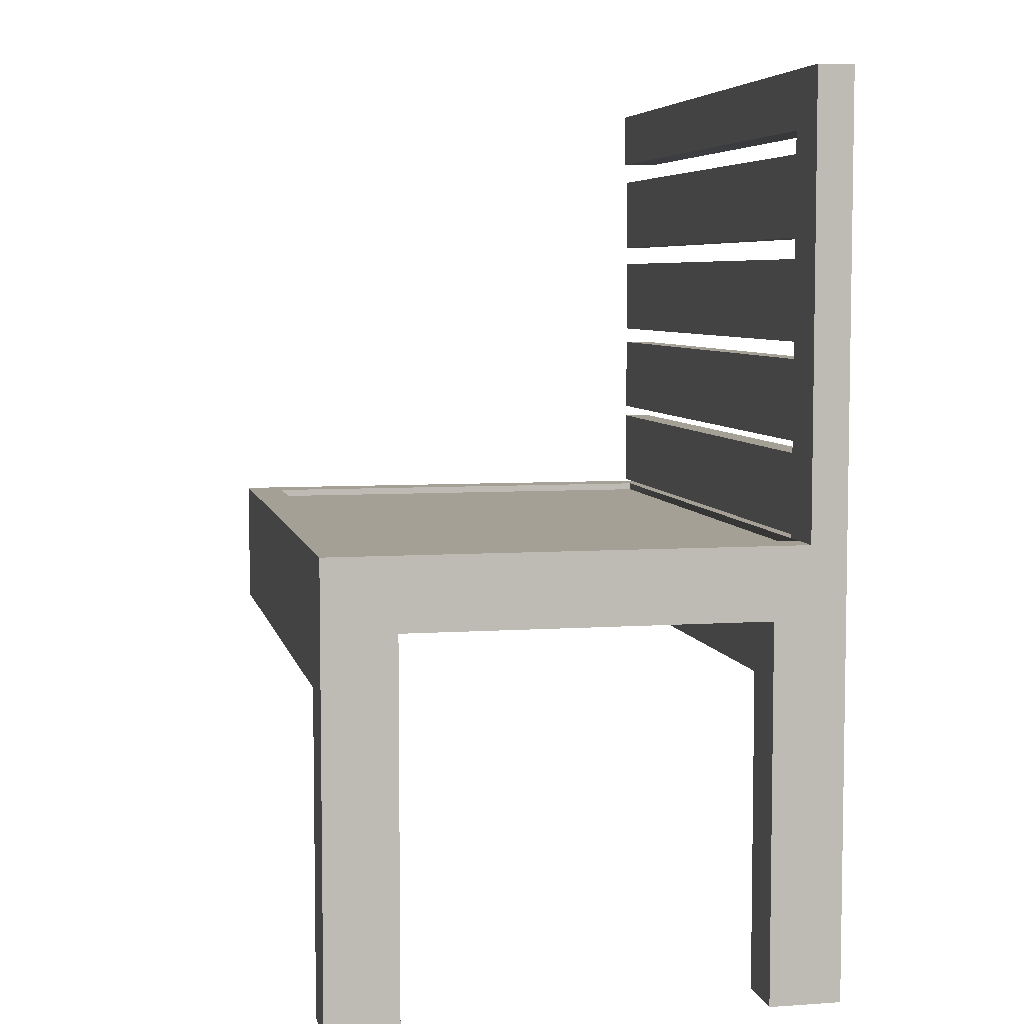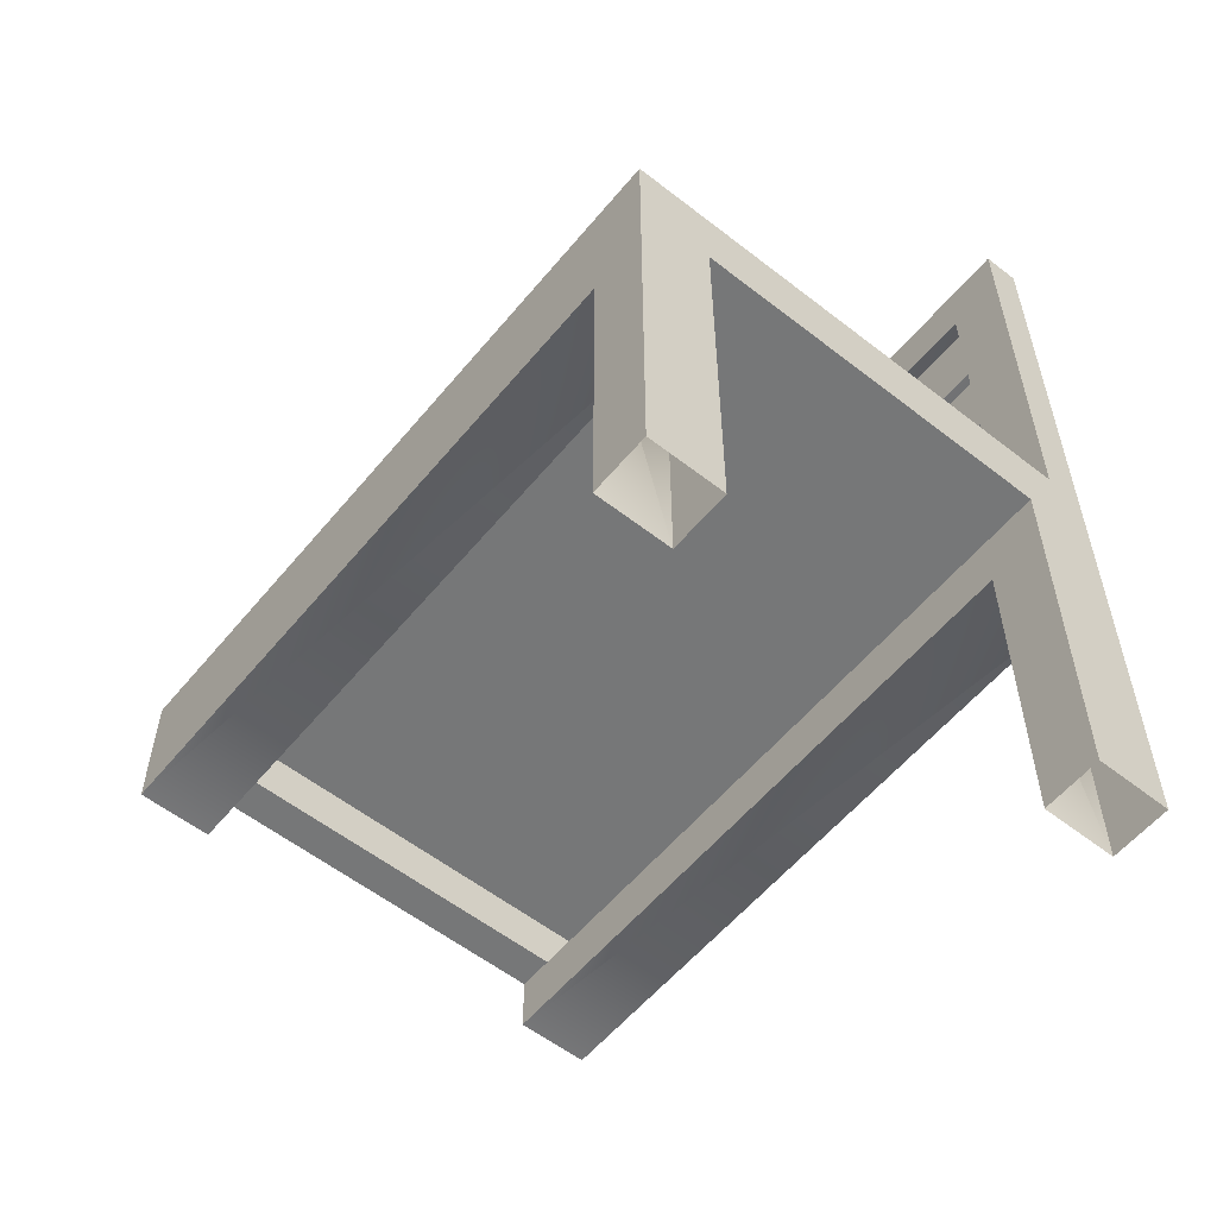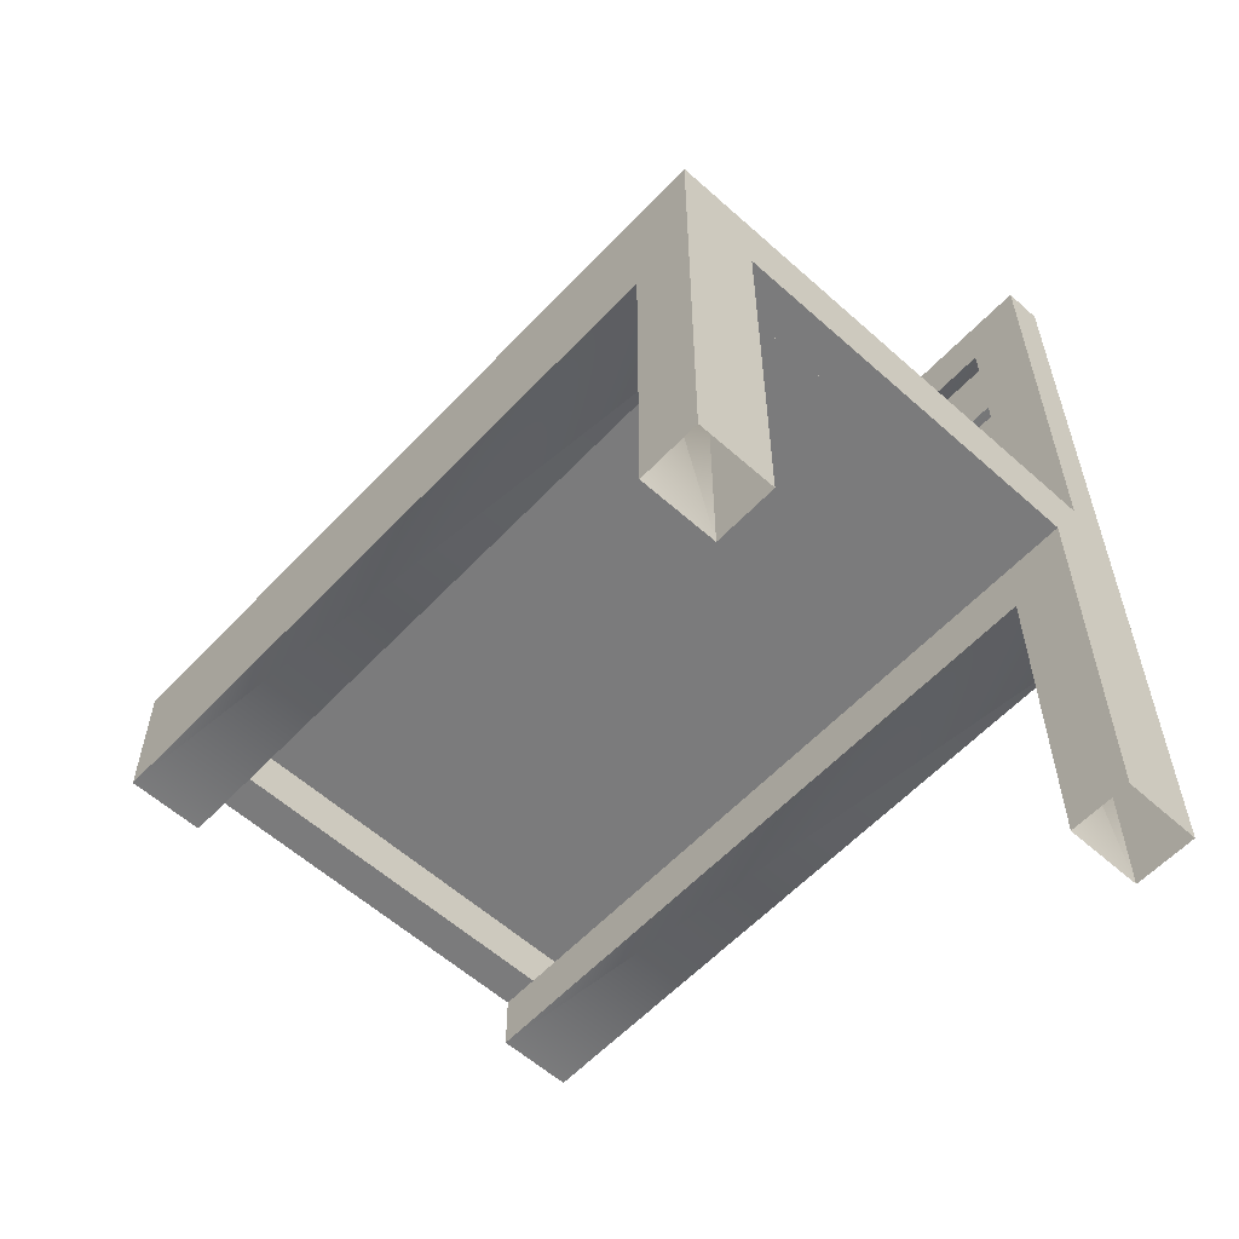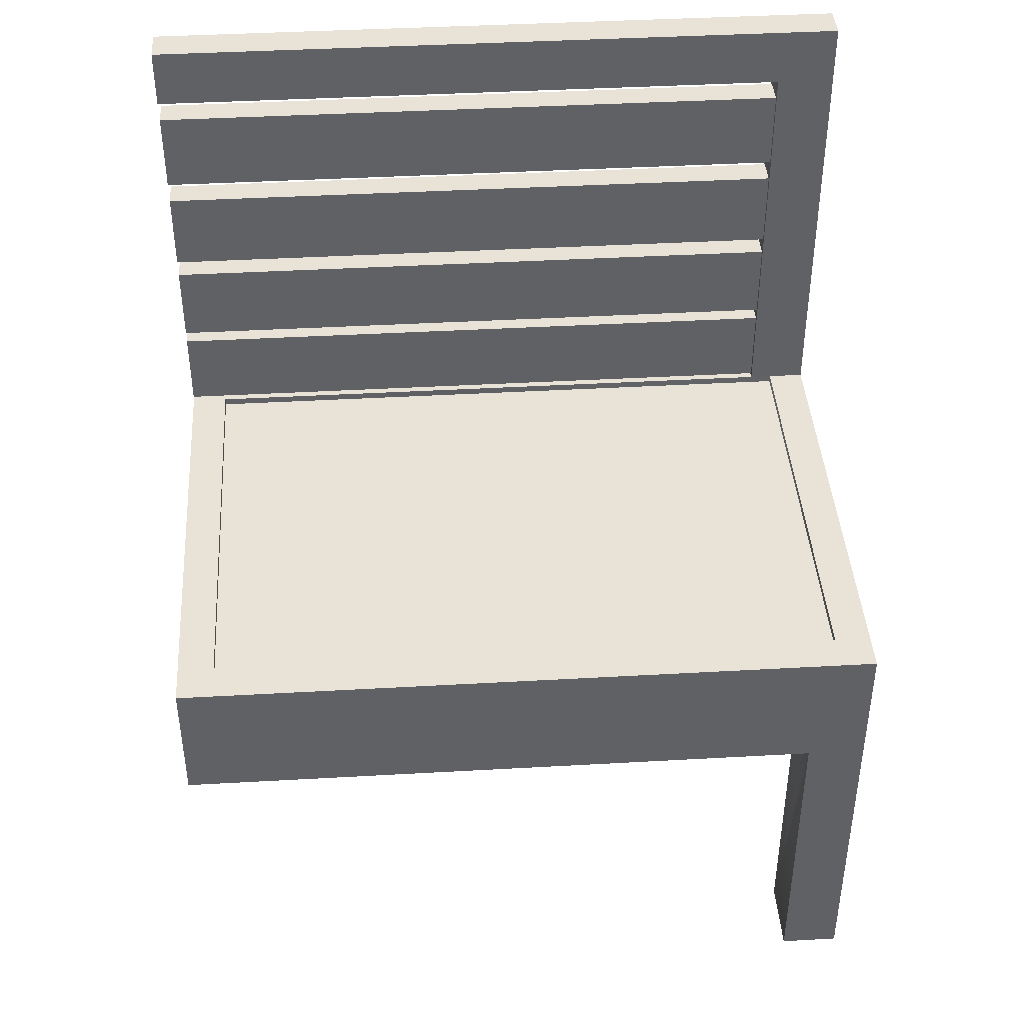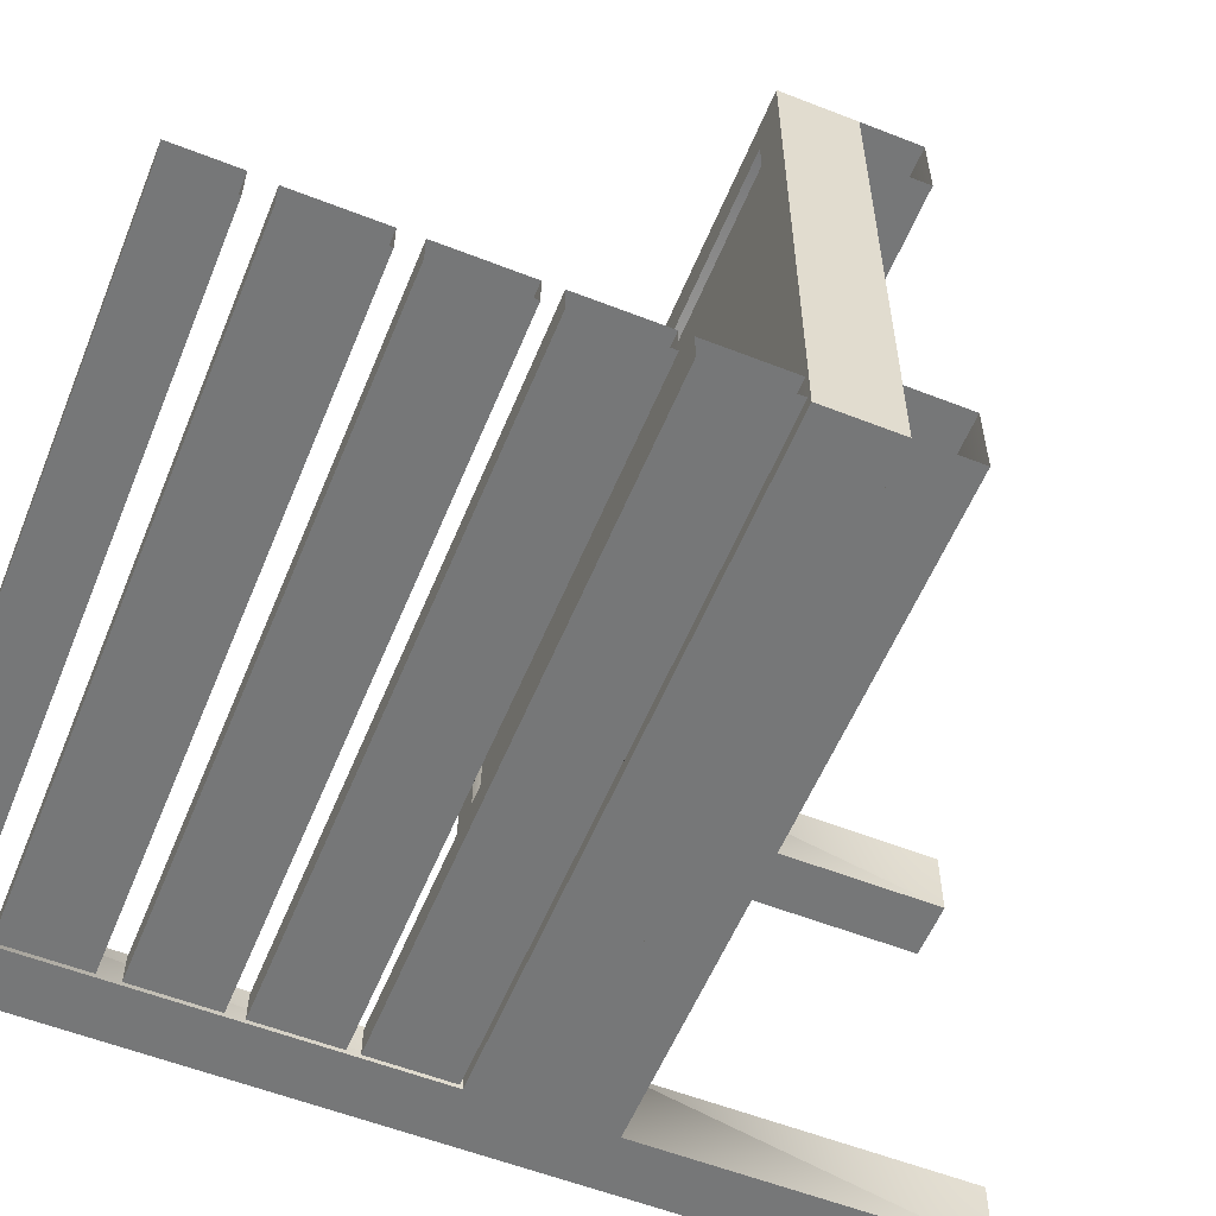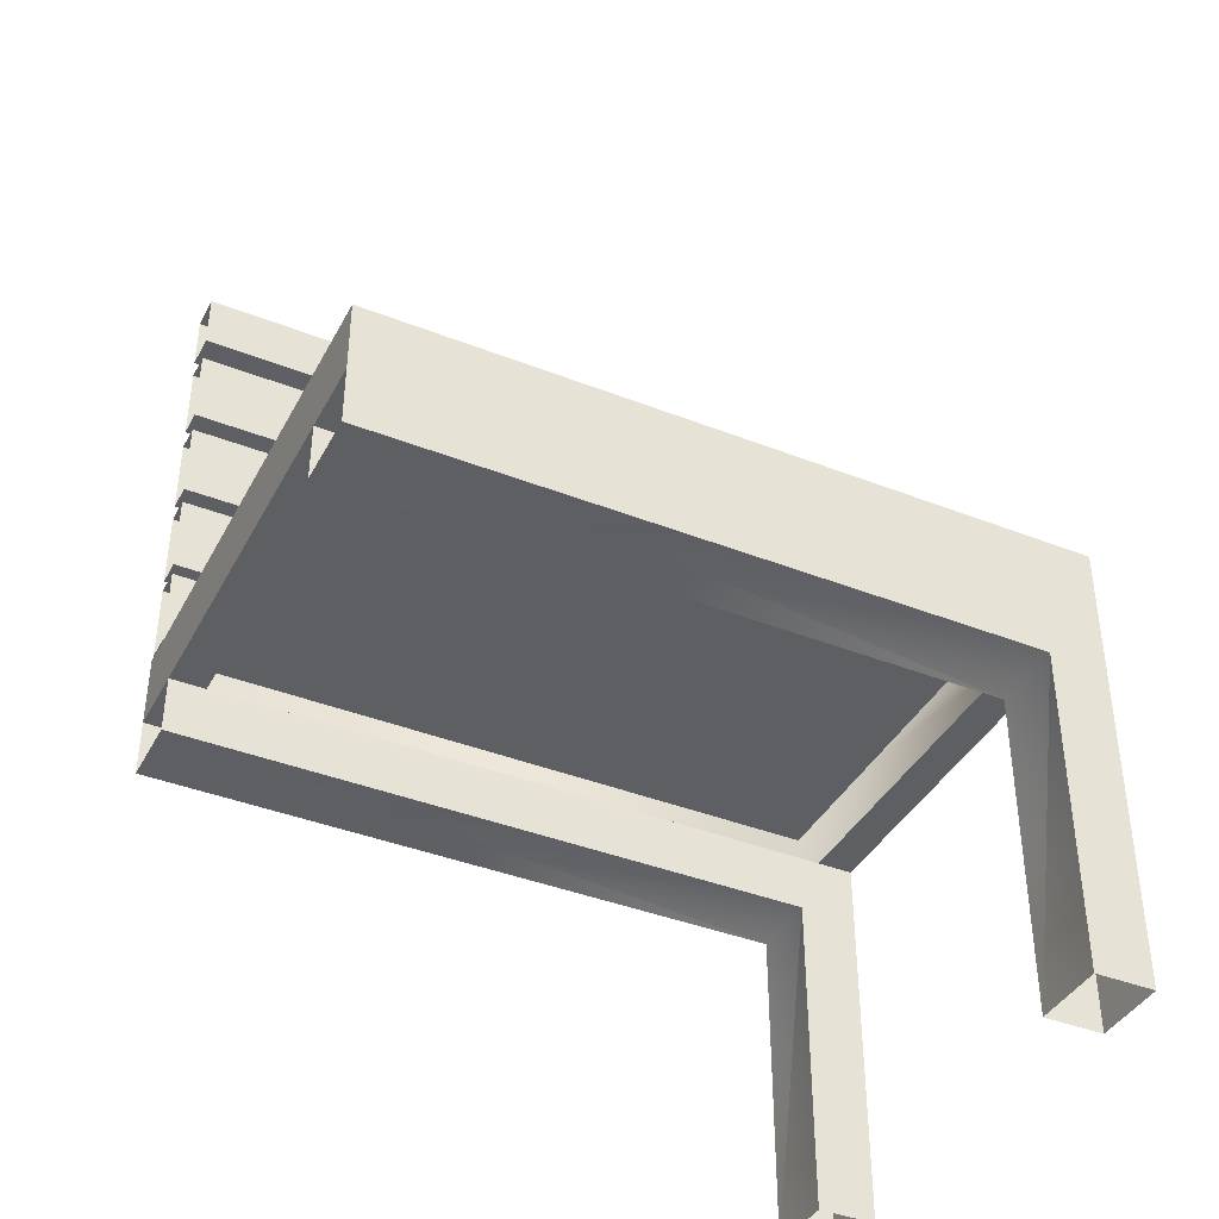
<metadata>
{"format":"obj","ext":"obj","renderer":"f3d","projection":"perspective","resolution":1024,"background":"white","views":[{"elev":5.9,"azim":78.1,"up":"+Y"},{"elev":-57.0,"azim":50.9,"up":"+Y"},{"elev":-58.5,"azim":47.3,"up":"+Y"},{"elev":41.9,"azim":-3.9,"up":"+Y"},{"elev":-57.0,"azim":-112.2,"up":"+Z"},{"elev":-40.0,"azim":-25.9,"up":"+Y"}]}
</metadata>
<code>
o chair_bedx+.042
v -0.5 -0.05768 0.297
v -0.5 0.3869 -0.2975
v -0.5 -0.05768 0.397
v -0.5 -0.05768 -0.303
v -0.5 0.3869 -0.2584
v -0.5 -0.05768 -0.203
v -0.5001 0.4975 -0.2584
v -0.5001 0.4975 -0.2975
v -0.45 0.02232 -0.253
v -0.45 0.1223 0.347
v -0.45 0.1223 -0.253
v -0.5 0.02232 -0.303
v -0.45 0.02232 0.347
v -0.4605 0.1122 -0.2585
v 0.4379 0.1122 -0.2585
v 0.4379 0.1122 0.3577
v -0.4605 0.09163 0.3577
v 0.4379 0.09163 0.3577
v 0.4379 0.09163 -0.2585
v -0.5 0.6666 -0.303
v -0.5 0.6666 -0.253
v -0.4605 0.09163 -0.2585
v -0.4605 0.1122 0.3577
v 0.4228 0.526 -0.2975
v 0.4228 0.526 -0.2584
v 0.4232 0.6366 -0.2584
v 0.4232 0.6366 -0.2975
v -0.5001 0.6366 -0.2975
v -0.5001 0.6366 -0.2584
v -0.5 0.526 -0.2584
v -0.5 0.526 -0.2975
v 0.4737 0.02232 0.397
v -0.5 0.02232 0.397
v -0.5 0.02232 0.297
v 0.4737 0.02232 0.297
v 0.3937 -0.5 0.297
v 0.4737 -0.5 0.297
v 0.4232 0.4975 -0.2975
v -0.5 0.02232 -0.203
v 0.4232 0.4975 -0.2584
v 0.4737 -0.5 0.397
v 0.4228 0.3869 -0.2584
v 0.4228 0.3869 -0.2975
v -0.5 0.02232 -0.303
v 0.4737 0.02232 -0.303
v 0.4737 0.02232 -0.203
v 0.4737 -0.5 -0.303
v 0.4737 -0.5 -0.203
v 0.3937 -0.05768 0.397
v 0.3937 -0.05768 0.297
v 0.3937 -0.5 0.397
v 0.3937 -0.5 -0.303
v 0.4737 0.1223 -0.303
v -0.5 0.1223 -0.303
v 0.4737 0.02232 -0.303
v 0.4237 0.02232 0.347
v 0.4737 0.02232 0.397
v -0.5 0.1223 0.397
v 0.4237 0.1223 0.347
v 0.4737 0.1223 0.397
v -0.5 0.02232 0.397
v 0.4237 0.1223 -0.253
v 0.4237 0.02232 -0.253
v 0.3937 -0.05768 -0.203
v 0.3937 -0.05768 -0.303
v 0.3937 -0.5 -0.203
v -0.5 0.7466 -0.253
v -0.5 0.7466 -0.303
v 0.4737 0.7466 -0.303
v 0.4737 0.7466 -0.253
v 0.4737 0.1223 -0.303
v 0.4737 0.1223 -0.253
v 0.3937 0.1223 -0.303
v 0.3937 0.6666 -0.253
v 0.3937 0.6666 -0.303
v 0.3937 0.1223 -0.253
v -0.5 0.253 -0.2975
v -0.5 0.253 -0.2584
v -0.5001 0.3636 -0.2584
v -0.5001 0.3636 -0.2975
v 0.4232 0.3636 -0.2975
v 0.4232 0.3636 -0.2584
v 0.4228 0.253 -0.2584
v 0.4228 0.253 -0.2975
v -0.5 0.1259 -0.2975
v -0.5 0.1259 -0.2584
v -0.5001 0.2365 -0.2584
v -0.5001 0.2365 -0.2975
v 0.4232 0.2365 -0.2975
v 0.4232 0.2365 -0.2584
v 0.4228 0.1259 -0.2584
v 0.4228 0.1259 -0.2975
f 9 11 10
f 11 9 12
f 9 10 13
f 14 16 15
f 17 19 18
f 17 22 19
f 14 23 16
f 84 78 77
f 81 77 80
f 82 78 83
f 84 83 78
f 27 24 31
f 26 29 30
f 26 28 29
f 27 28 26
f 32 34 33
f 35 37 36
f 43 42 5
f 40 5 42
f 37 32 41
f 35 34 32
f 38 2 8
f 43 5 2
f 35 32 37
f 38 8 40
f 45 44 46
f 47 46 48
f 41 32 49
f 32 33 3
f 35 50 1
f 40 8 7
f 50 49 3
f 36 51 49
f 40 7 5
f 35 36 50
f 45 47 52
f 38 43 2
f 46 44 39
f 41 49 51
f 32 3 49
f 35 1 34
f 24 30 31
f 50 3 1
f 36 49 50
f 53 12 54
f 55 57 56
f 12 58 54
f 58 60 59
f 57 53 60
f 55 12 53
f 61 58 12
f 54 58 10
f 55 53 57
f 61 60 58
f 57 60 61
f 60 53 62
f 53 54 11
f 61 12 9
f 63 62 11
f 56 59 62
f 59 56 13
f 55 56 63
f 58 59 10
f 54 10 11
f 60 62 59
f 53 11 62
f 61 9 13
f 63 11 9
f 56 62 63
f 59 13 10
f 45 46 47
f 48 46 64
f 46 39 6
f 45 65 4
f 27 31 28
f 65 64 6
f 52 66 64
f 45 52 65
f 26 30 25
f 48 64 66
f 46 6 64
f 45 4 44
f 24 25 30
f 65 6 4
f 52 64 65
f 69 68 70
f 71 70 72
f 69 71 73
f 70 68 67
f 69 70 71
f 72 70 74
f 70 67 21
f 69 75 20
f 75 74 21
f 73 76 74
f 69 73 75
f 72 74 76
f 70 21 74
f 69 20 68
f 75 21 20
f 73 74 75
f 81 80 82
f 82 80 79
f 82 79 78
f 81 84 77
f 92 86 85
f 89 85 88
f 90 86 91
f 92 91 86
f 89 88 90
f 90 88 87
f 90 87 86
f 89 92 85

</code>
